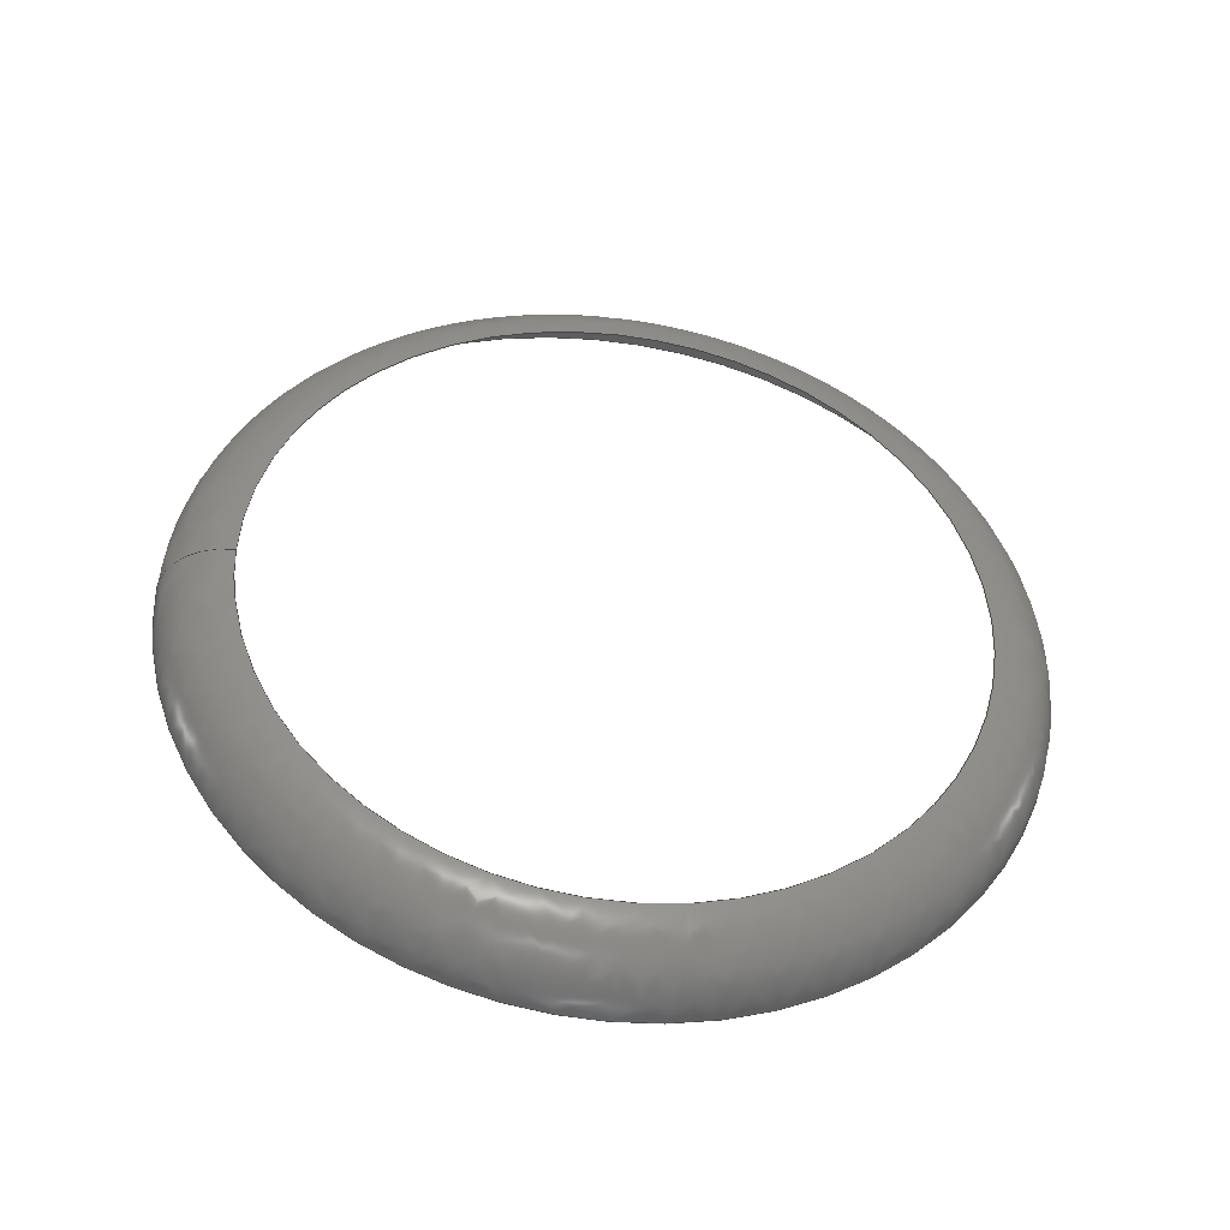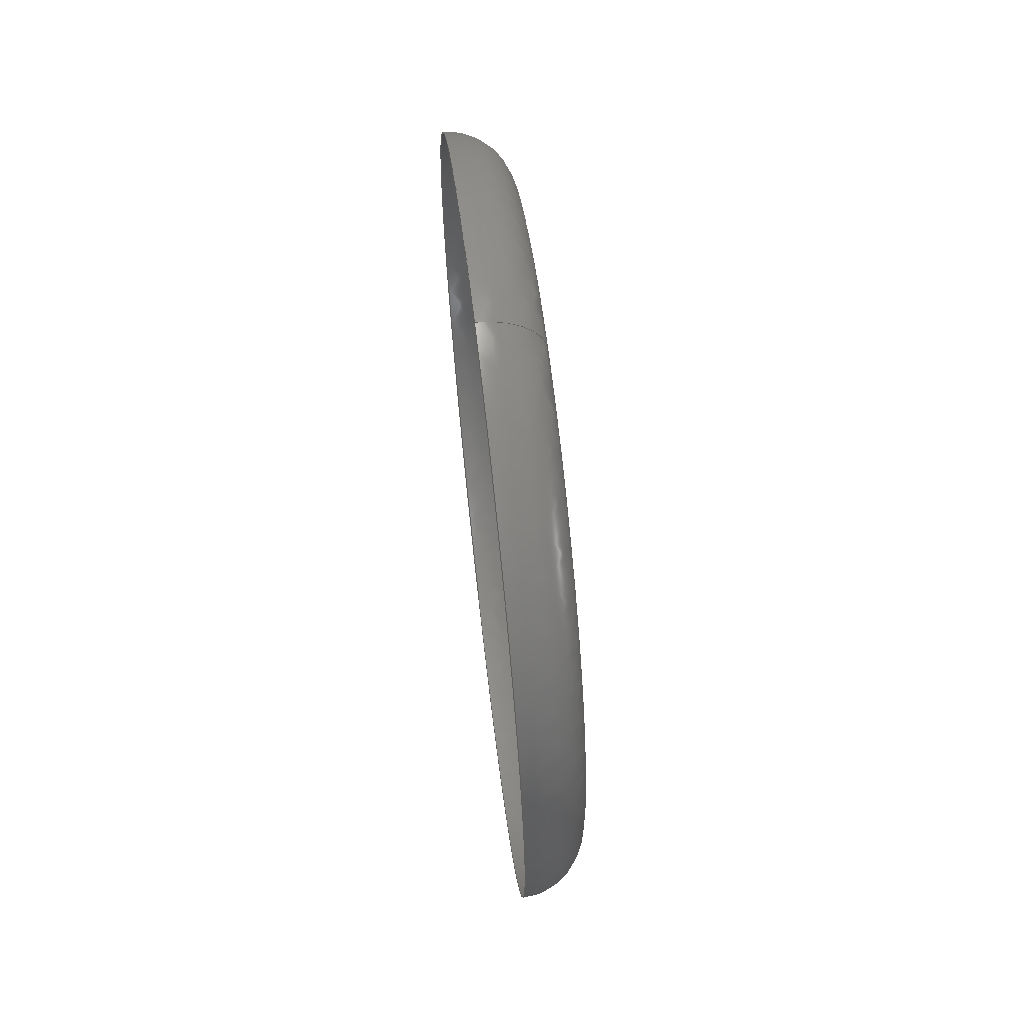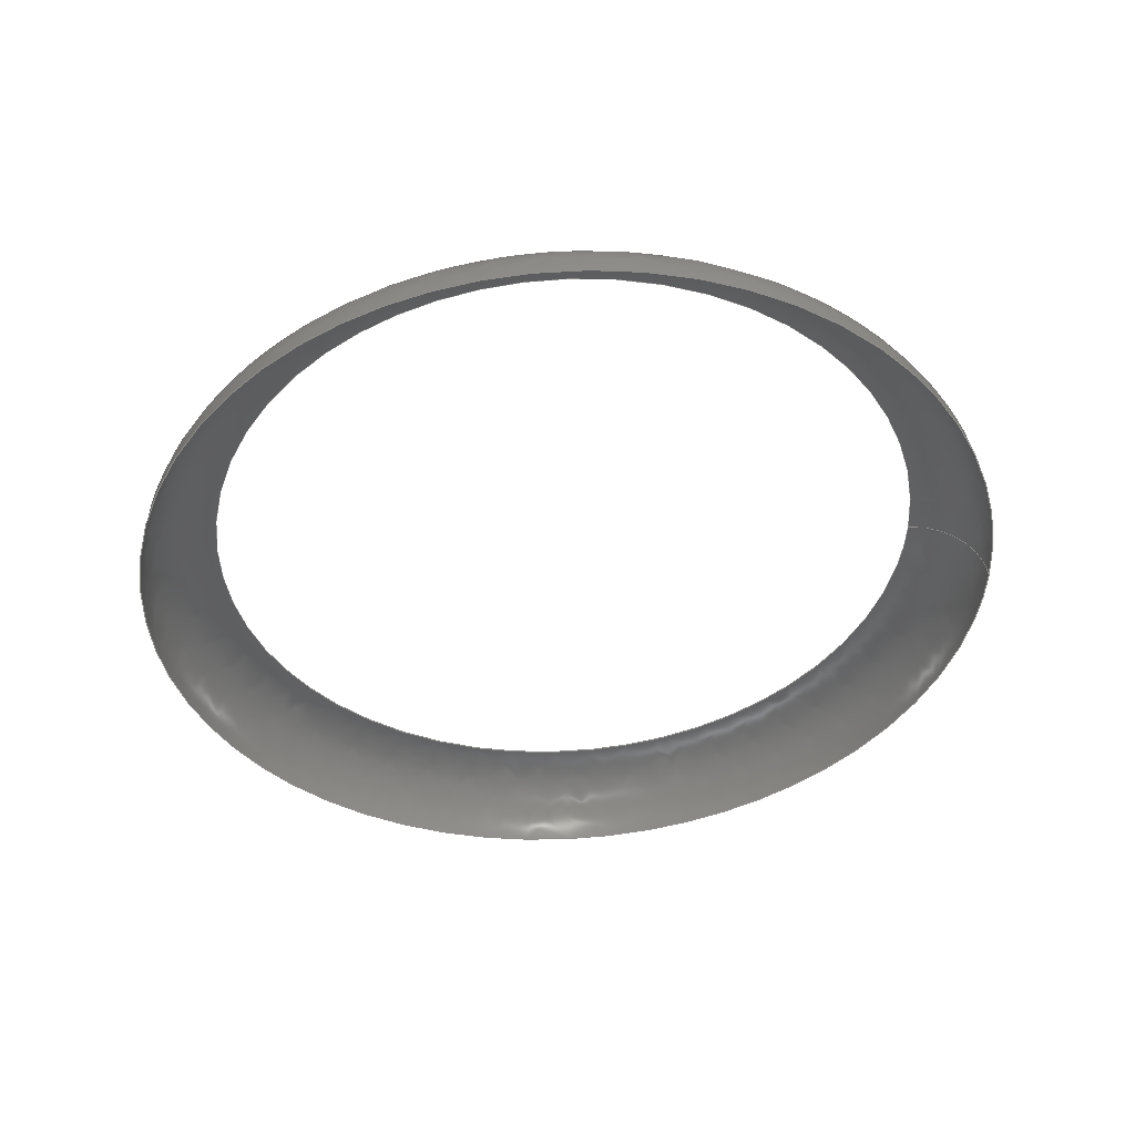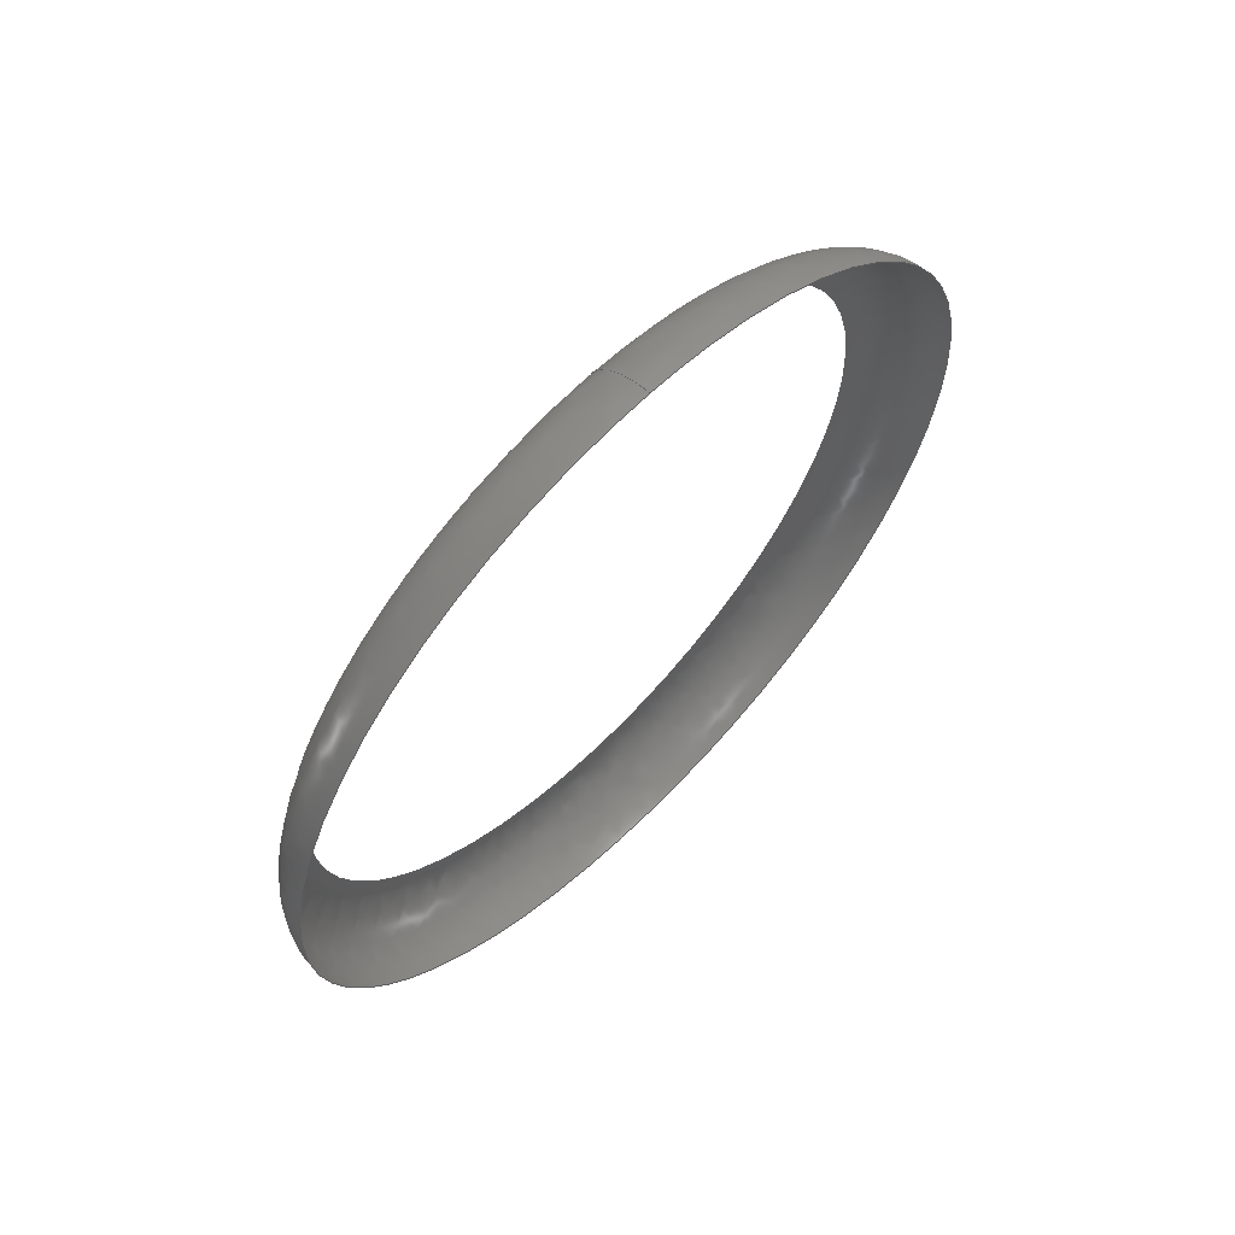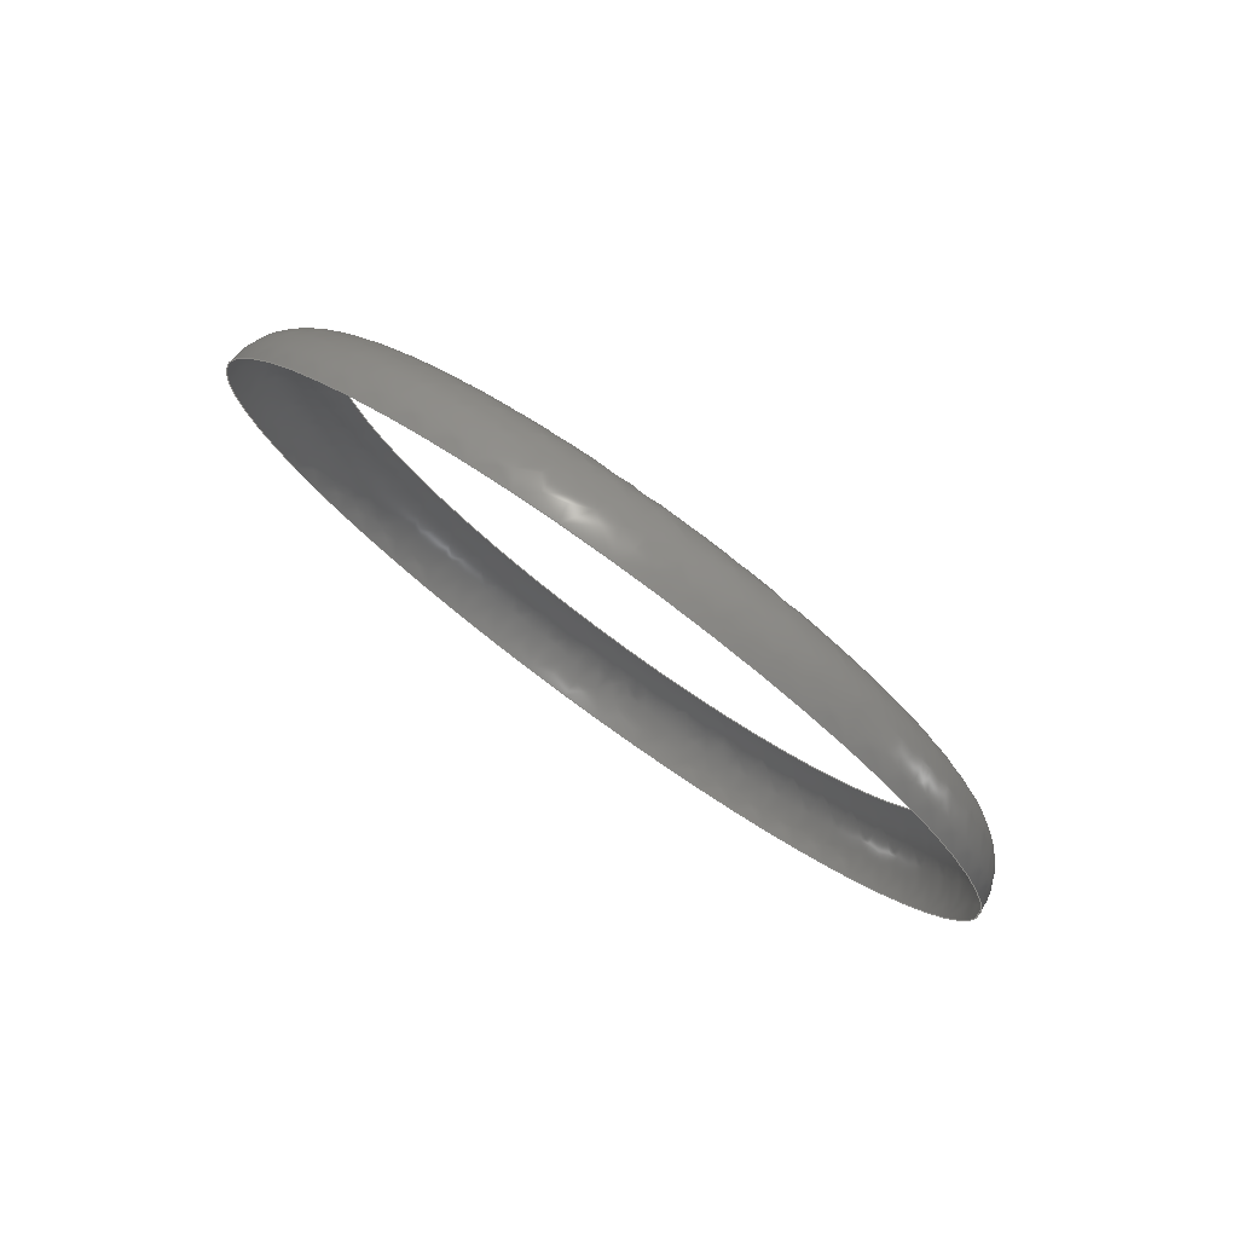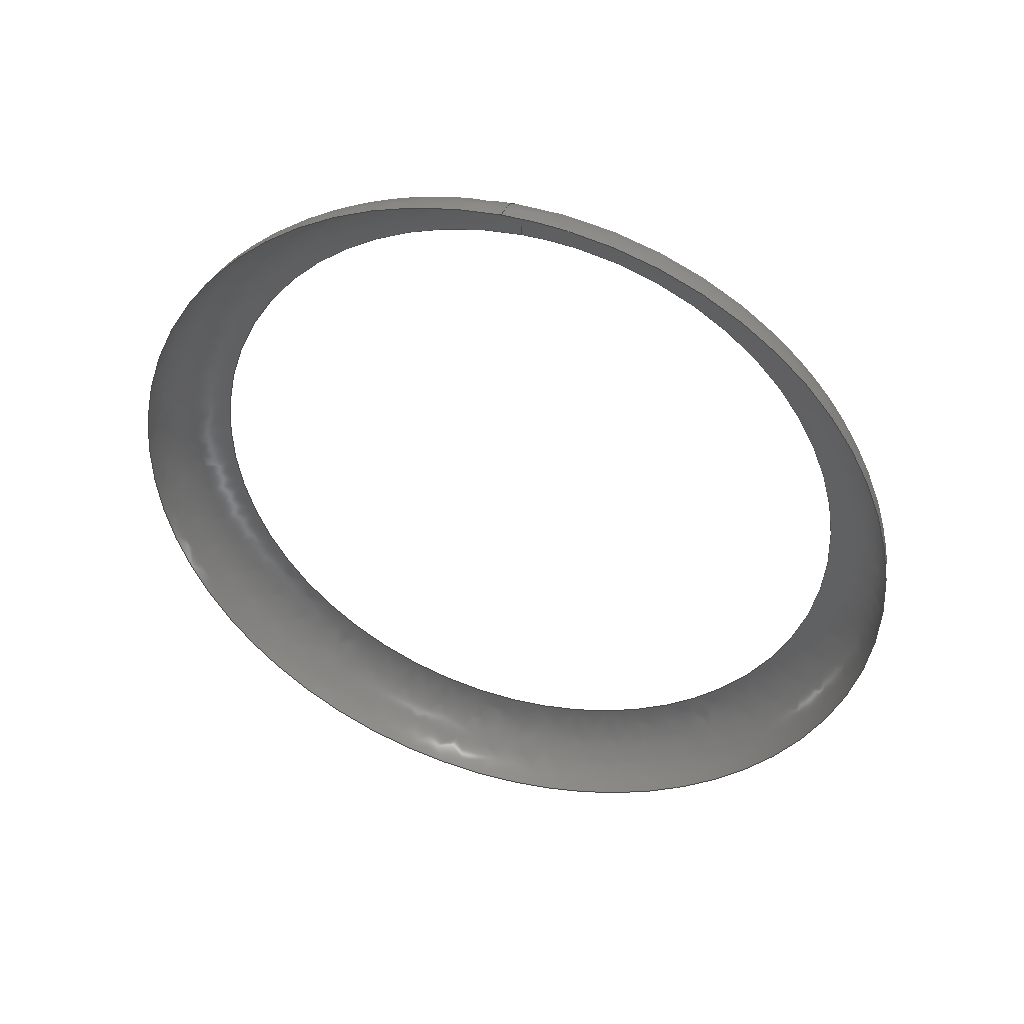
<metadata>
{"format":"iges","ext":"igs","renderer":"f3d","projection":"perspective","resolution":1024,"background":"white","views":[{"elev":-42.3,"azim":-98.6,"up":"+Z"},{"elev":64.8,"azim":173.4,"up":"+Y"},{"elev":48.2,"azim":86.6,"up":"+Z"},{"elev":62.5,"azim":44.6,"up":"+Y"},{"elev":78.7,"azim":125.8,"up":"+Z"},{"elev":42.8,"azim":106.8,"up":"+Y"}]}
</metadata>
<code>

IGES obtained from Nurbs toolbox.
See <http://octave.sourceforge.net/nurbs/>.

1H,,1H;,13HNurbs toolbox,15Hv6_orig_106igs,12HOctave Nurbs,8Hnrb2iges,
32,75,6,75,15,17HNurbs from Octave,1,6,1HM,1000,1,10H20200.27,
1e-06,1e+04,12HJacopo Corno,19HGSCE - TU Darmstadt,3,0;
     128       1       0       0       0       0       0       0       0
     128       0       0      21       0                               0
128,8,2,2,2,0,0,0,0,0,0,0,0,0.25,             1
0.25,0.5,0.5,0.75,0.75,1,1,        1
1,0,0,0,1,1,1,        1
1,0.7071,1,0.7071,1,0.7071,1,        1
0.7071,1,0.7071,0.5,0.7071,0.5,0.7071,        1
0.5,0.7071,0.5,0.7071,1,0.7071,1,        1
0.7071,1,0.7071,1,0.7071,1,0.393,        1
0.025,0,0.393,0.025,0.025,0.393,0,        1
0.025,0.393,-0.025,0.025,0.393,-0.025,               1
0,0.393,-0.025,-0.025,0.393,-0,              1
-0.025,0.393,0.025,-0.025,0.393,0.025,               1
-0,0.393,0.03,0,0.393,0.03,0.03,       1
0.393,0,0.03,0.393,-0.03,0.03,0.393,       1
-0.03,0,0.393,-0.03,-0.03,0.393,              1
-0,-0.03,0.393,0.03,-0.03,0.393,              1
0.03,-0,0.398,0.03,0,0.398,0.03,       1
0.03,0.398,0,0.03,0.398,-0.03,0.03,       1
0.398,-0.03,0,0.398,-0.03,-0.03,              1
0.398,-0,-0.03,0.398,0.03,-0.03,              1
0.398,0.03,-0,0,1,0,1,       1
0,0;                                                                   1
      4S      3G      2D     21P
</code>
